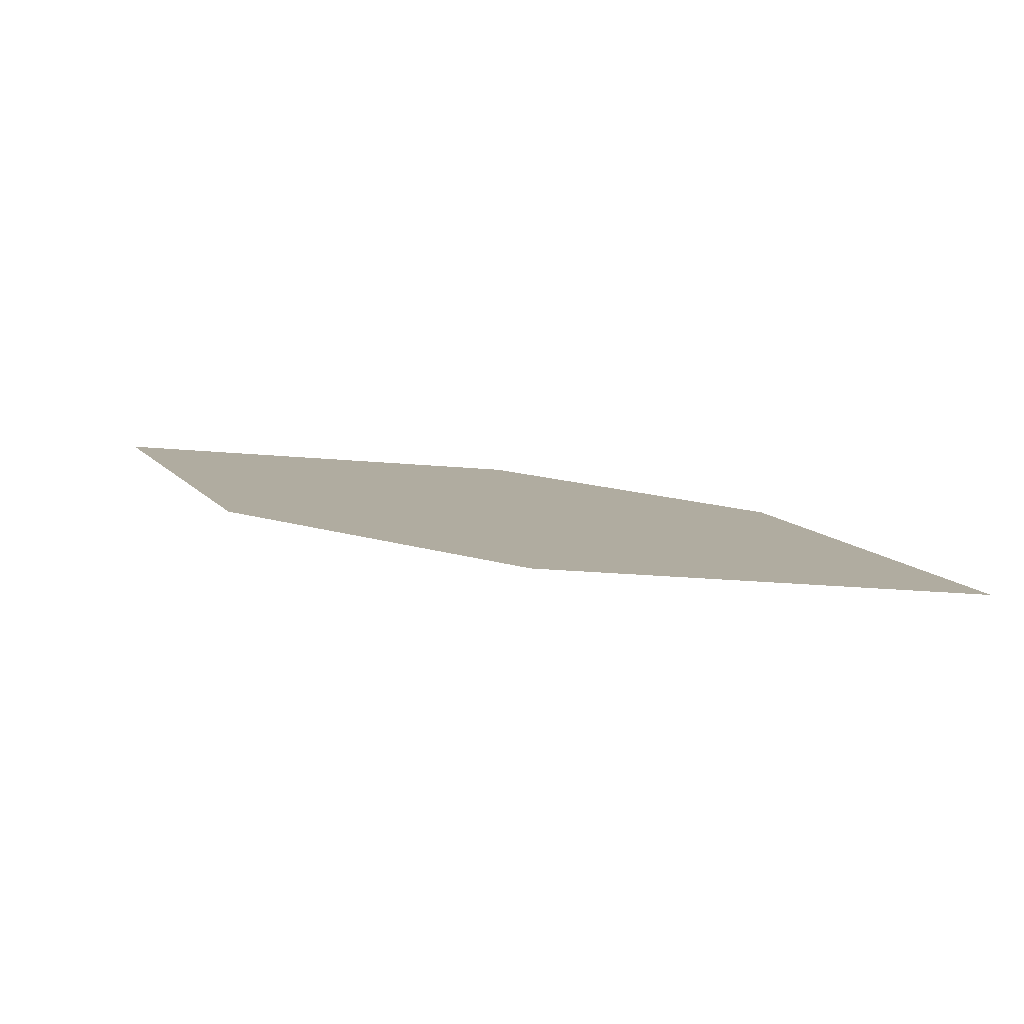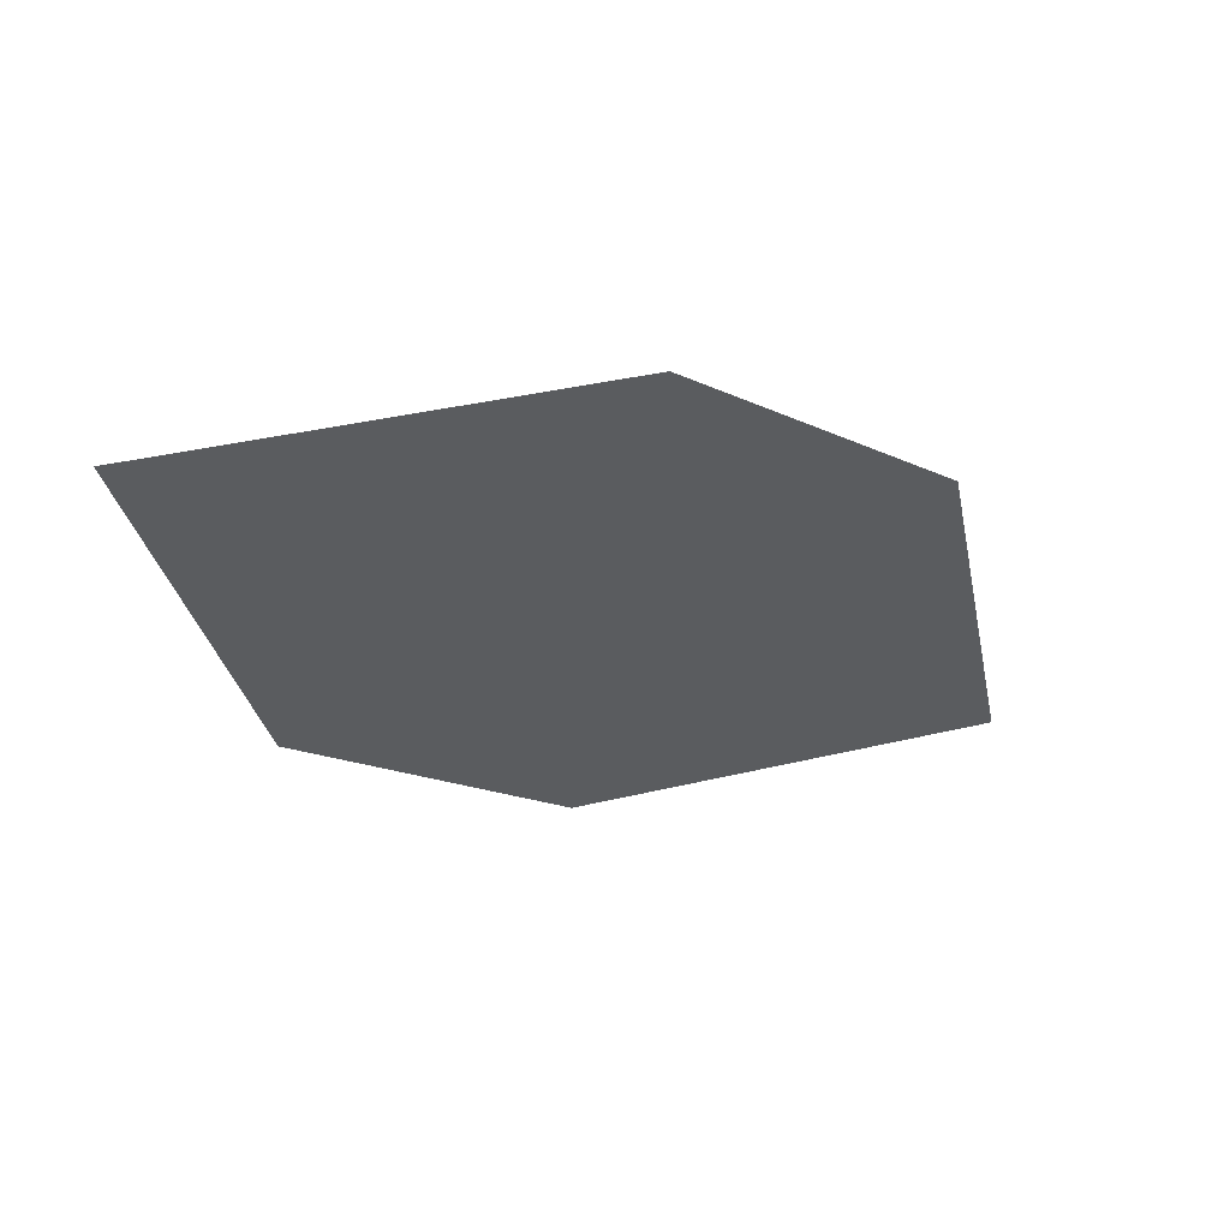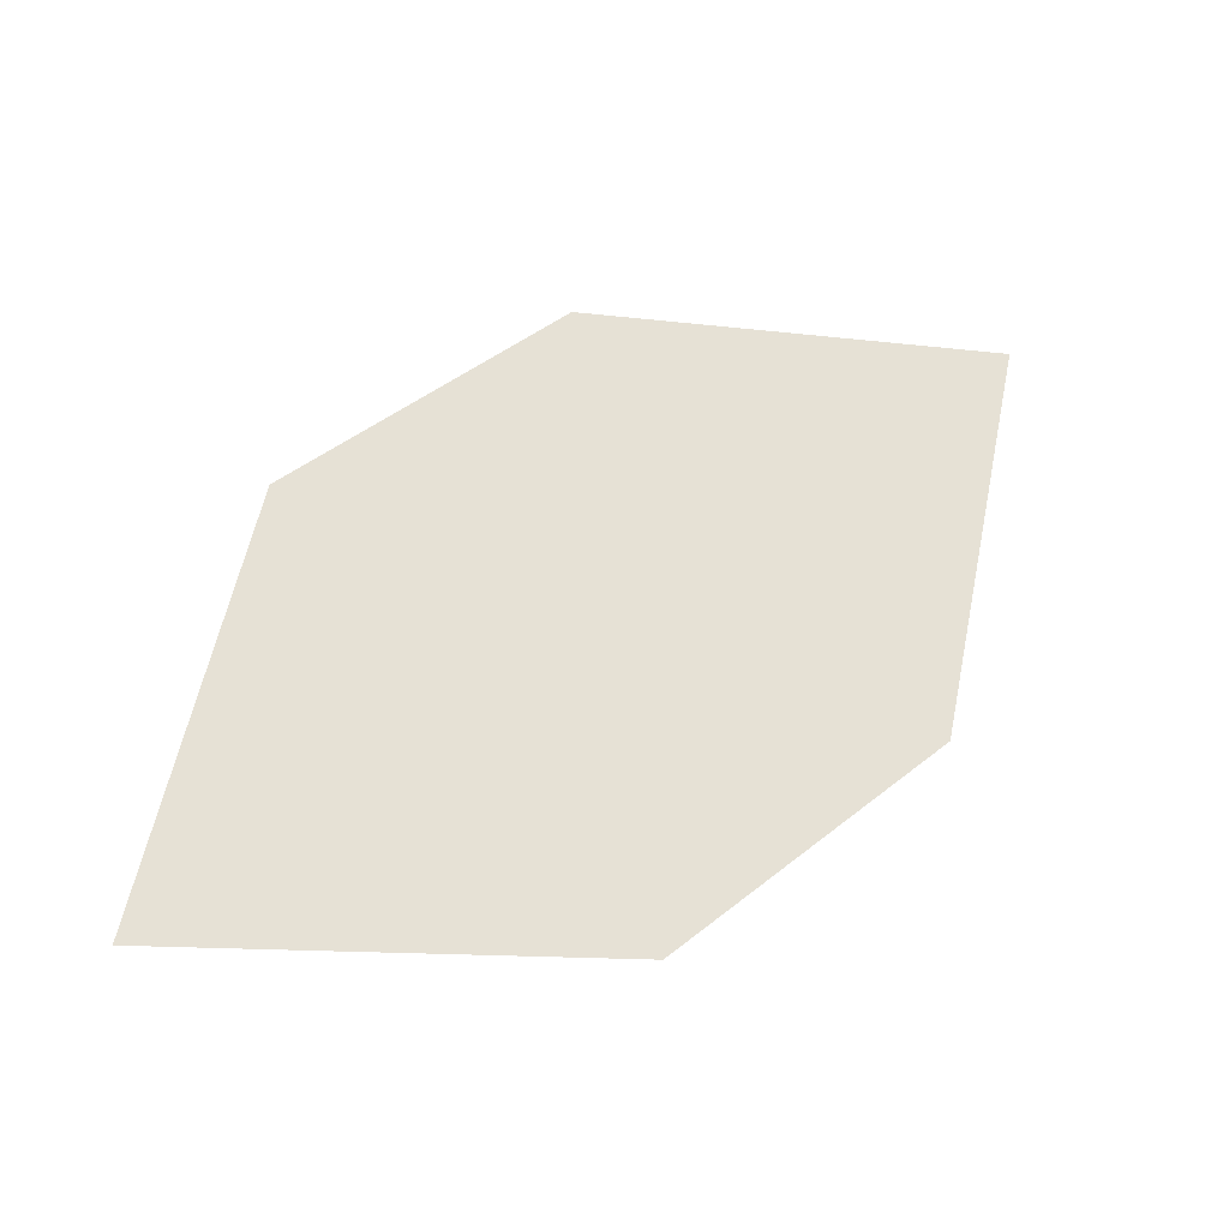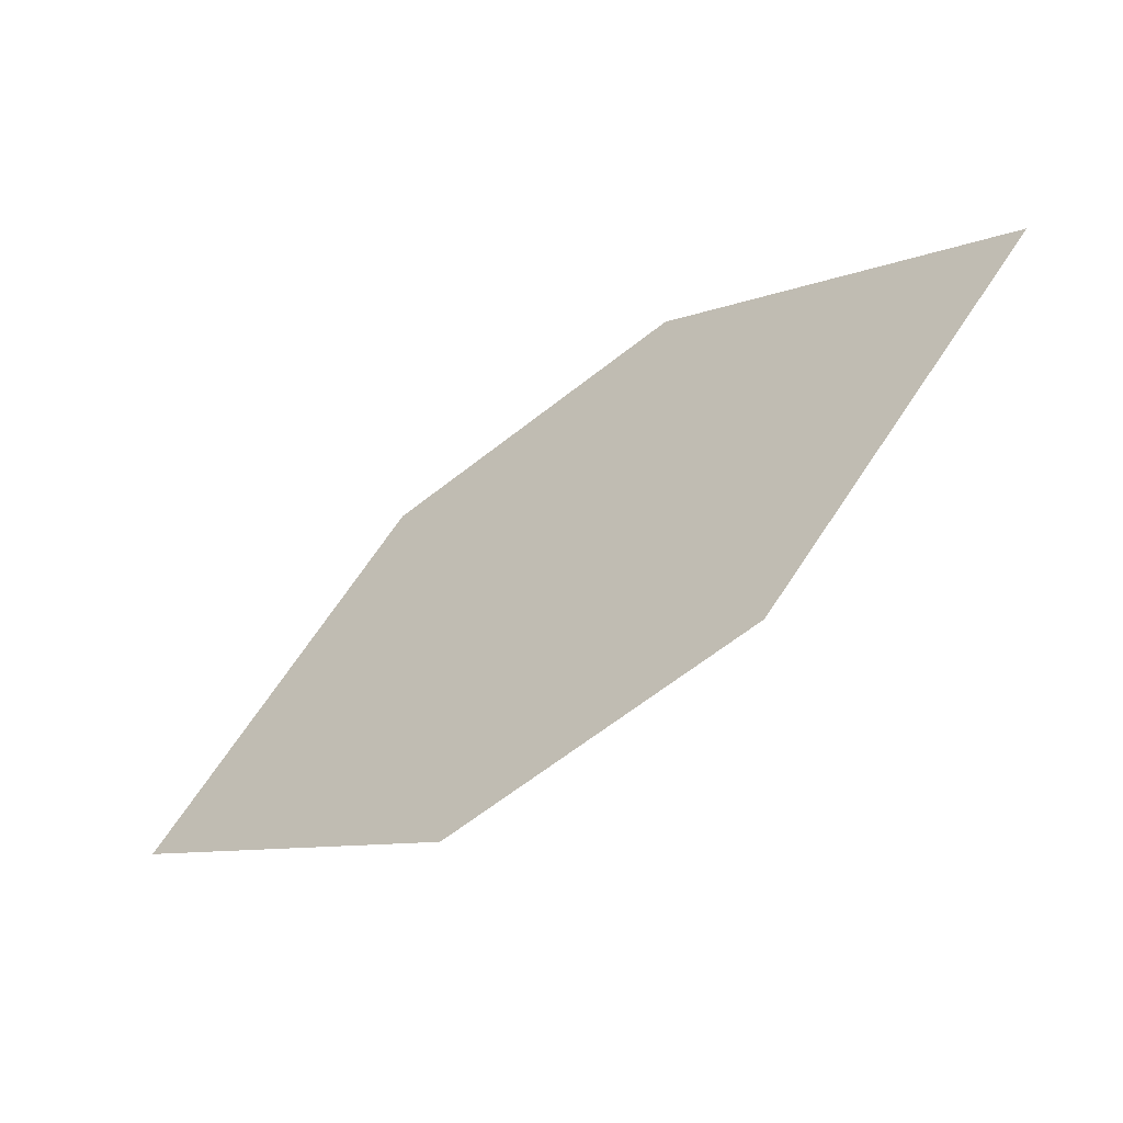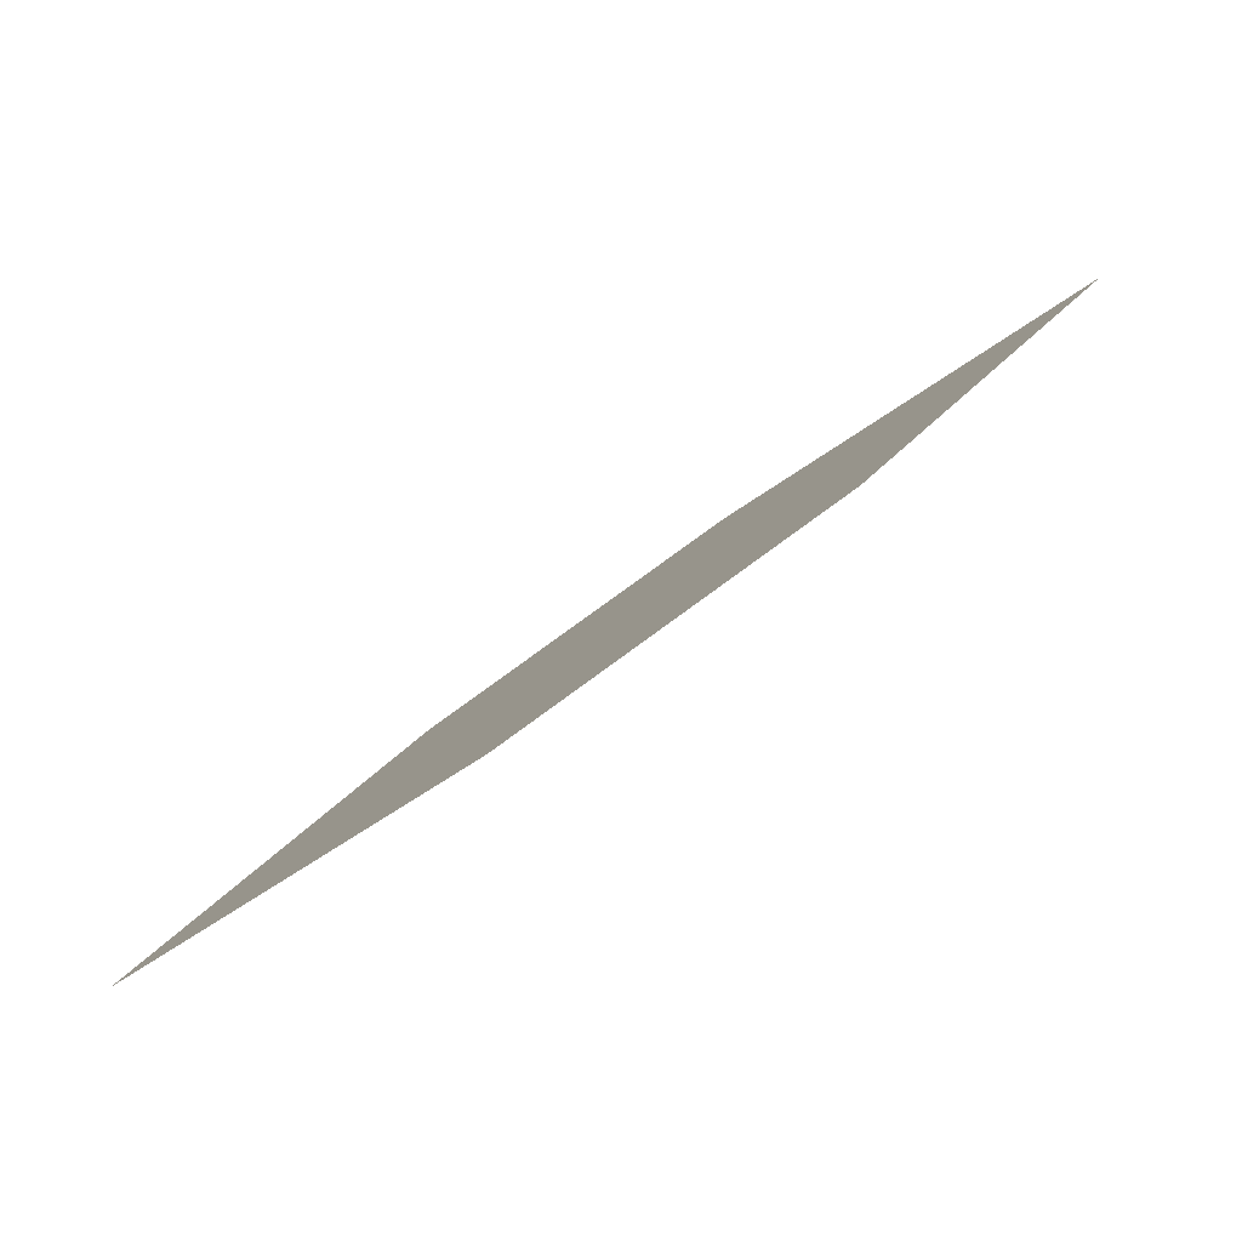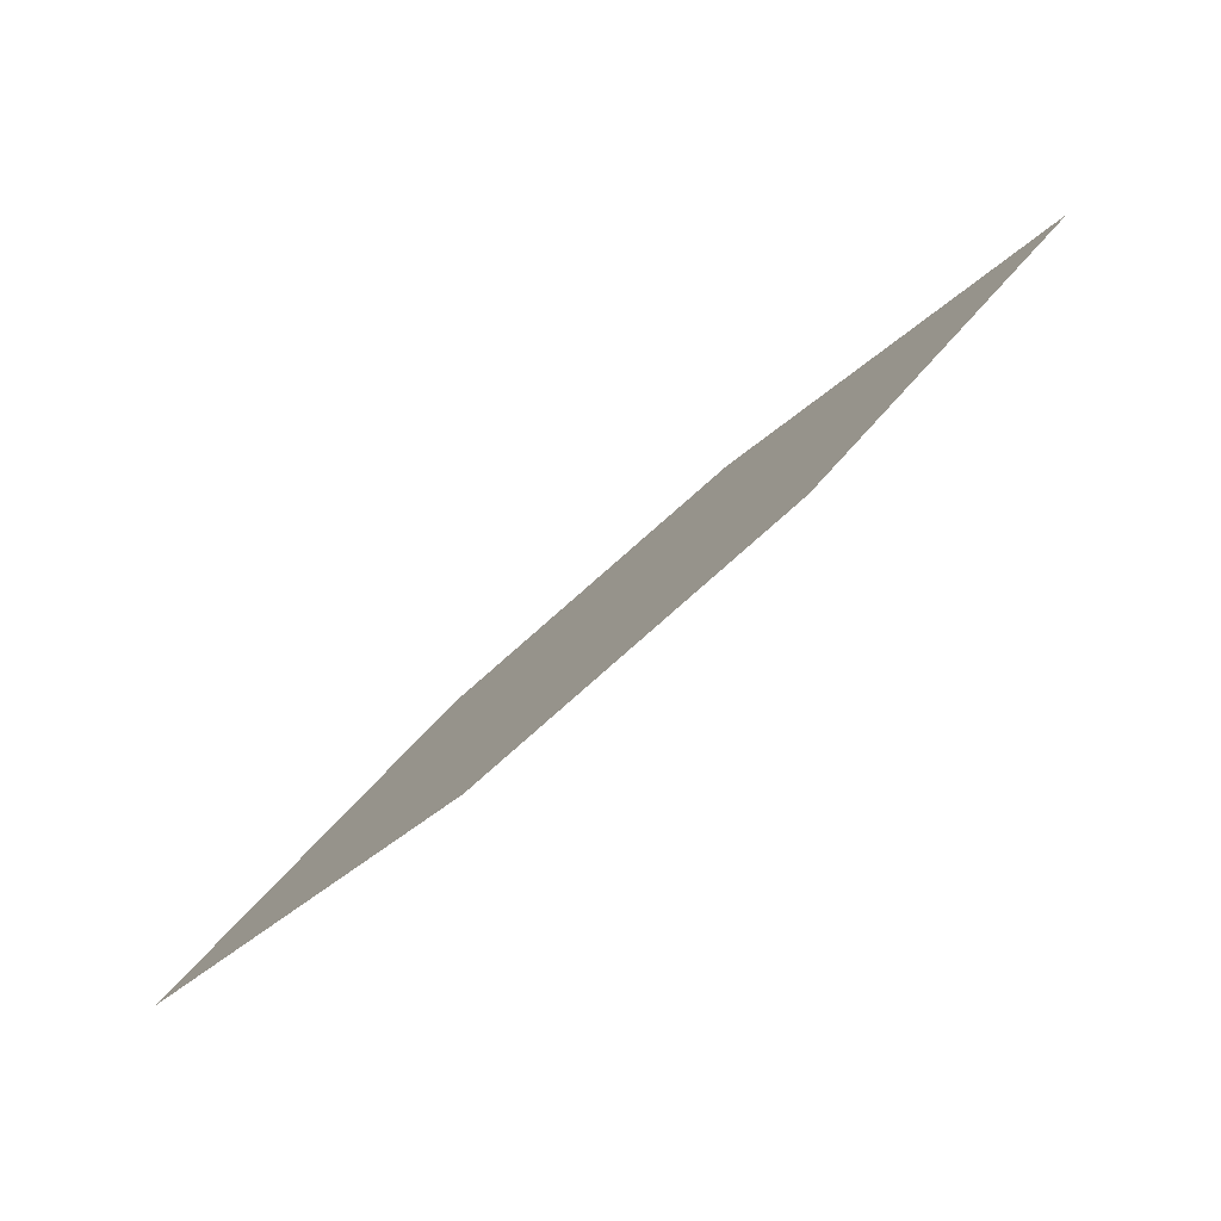
<metadata>
{"format":"obj","ext":"obj","renderer":"f3d","projection":"perspective","resolution":1024,"background":"white","views":[{"elev":55.0,"azim":55.5,"up":"+Z"},{"elev":26.4,"azim":123.8,"up":"+Y"},{"elev":0.1,"azim":-55.2,"up":"+Y"},{"elev":-14.2,"azim":5.6,"up":"+Y"},{"elev":-49.1,"azim":2.3,"up":"+Y"},{"elev":-42.4,"azim":9.5,"up":"+Y"}]}
</metadata>
<code>
o leaves.063
v 0.0196 -0.1644 0.8165
v -0.09319 -0.2304 0.7728
v -0.02431 -0.1609 0.7796
v -0.01168 -0.2119 0.8241
v -0.04928 -0.2339 0.8096
v -0.06191 -0.1829 0.7651
f 1 2 5 4
f 1 3 6 2

</code>
